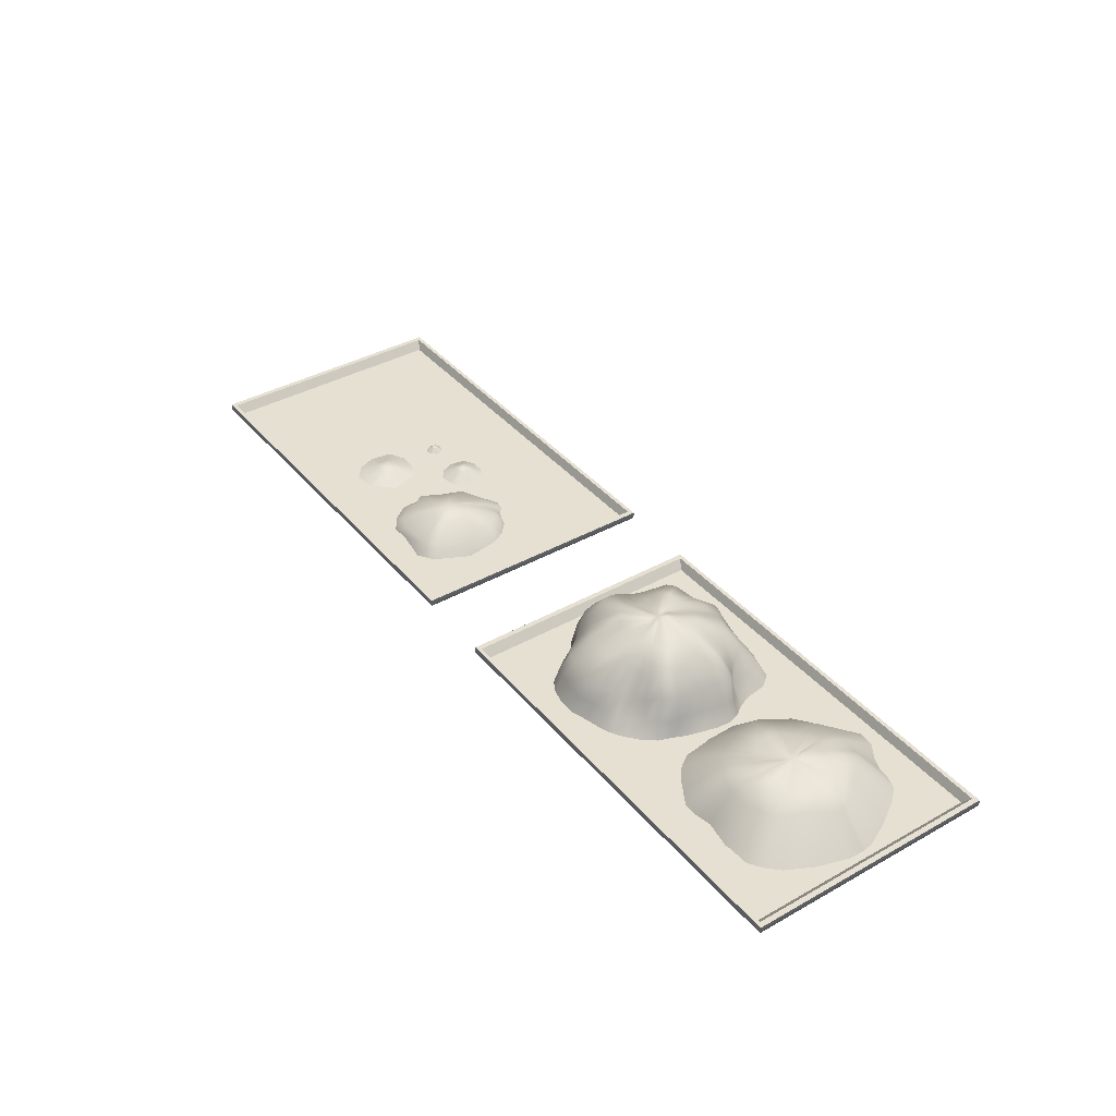
<metadata>
{"format":"obj","ext":"obj","renderer":"f3d","projection":"perspective","resolution":1024,"background":"white","views":[{"elev":38.5,"azim":-125.2,"up":"+Y"}]}
</metadata>
<code>
g default
v -295.4 12.57 -82.21
v -324.6 12.58 -79.48
v -352.7 12.57 -84.45
v -401.5 12.57 -63.54
v -415.8 12.57 -35.86
v -422 12.57 17.7
v -410.1 12.57 42.81
v -374.7 12.57 82.04
v -348.3 12.57 89.41
v -318.1 12.57 101.3
v -290.3 12.57 81.66
v -250.9 12.57 40.59
v -243.9 12.57 -16.05
v -268.5 12.57 -66.46
v -309.3 45.83 -52.94
v -346 41.89 -58.02
v -382.1 42.85 -19.89
v -382.9 43.94 24.73
v -359.6 44.66 54.32
v -342 39.29 61.5
v -305.3 41.8 54.42
v -279.7 40.82 27.1
v -275.1 42.3 -10.03
v -293.3 43.57 -42.64
v -327.1 42.6 -58.65
v -374.3 40.94 -35.99
v -392 42.91 13.44
v -323.1 40.63 60.87
v -324.6 51.08 -25.36
v -333.5 52.43 -30.45
v -341.7 53.08 -32.99
v -358.5 48.3 -21.01
v -365.8 48.52 -12.73
v -369.6 48.47 8.177
v -365.6 49.76 18.14
v -349.7 51.25 33.69
v -339 51.48 36.83
v -327.8 50.3 36.45
v -317.3 48.07 32.65
v -302.3 48.22 16.55
v -299.5 50.52 -5.325
v -314.8 47.83 -19.66
v -317.8 44.04 -56.68
v -368 39.41 -42.82
v -393.8 39.87 4.08
v -366.4 44.29 44.88
v -351.3 41.46 59.59
v -332.5 39.29 61.93
v -290.4 38.92 42.78
v -274.5 45.09 8.899
v -286.8 41.06 -35.77
v -301.1 45.49 -48.22
v -329.3 51.98 -27.88
v -350.2 49.58 -28.27
v -354.5 48.7 -24.85
v -370 49.41 -2.978
v -370.2 48.68 2.614
v -358.7 49.93 26.67
v -354.4 50.64 30.45
v -344.5 51.35 35.7
v -333.4 51.13 37.08
v -308.5 46.8 25.8
v -299.2 51.36 5.829
v -305 48.33 -14.01
v -309.7 47.52 -16.96
v -319.7 49.3 -22.59
v -331.9 51.49 -7.943
v -331 51.59 -6.288
v -333.5 51.38 -7.027
v -338.7 51.13 -6.03
v -340.6 50.96 -6.268
v -334.6 52.64 1.426
v -340.8 51.19 -4.393
v -343 51.92 0.3744
v -344.3 52 1.751
v -342.9 52.51 3.038
v -340.4 53.77 7.646
v -338.2 54.13 9.14
v -340 54.12 9.501
v -335.6 54.15 9.878
v -337.3 54.38 10.79
v -334.2 54.2 11.17
v -333 53.82 9.79
v -326.9 52.17 5.038
v -328.3 52.65 7.245
v -326.1 51.94 2.477
v -327.1 51.92 -2.692
v -328.7 51.77 -4.794
v -326.9 51.92 -4.565
v -329.1 51.74 -6.649
v -309.6 12.57 -82.49
v -377.9 12.57 -83.2
v -390 12.57 -75.22
v -423.4 12.57 -9.45
v -424.1 12.57 5.025
v -395.5 12.57 66.18
v -385.7 12.57 77.08
v -362.2 12.57 83.65
v -333.3 12.57 99.83
v -267.1 12.57 64.5
v -242.9 12.57 12.83
v -247.8 12.57 -43.69
v -255.8 12.57 -55.79
v -282.8 12.57 -75.05
v -361.1 39.77 -48.98
v -389.9 38.82 -3.412
v -372.8 43.51 36.54
v -281.6 39.78 -27.84
v -429.3 10.25 111.6
v -420.5 10.25 111.6
v -53.18 10.25 111.6
v -44.42 10.25 111.6
v -440.6 16.35 119.5
v -431.3 16.35 119.5
v -42.38 16.35 119.5
v -33.1 16.35 119.5
v -440.6 22.44 119.5
v -431.3 22.44 119.5
v -42.38 22.44 119.5
v -33.1 22.44 119.5
v -440.6 22.44 110.8
v -435.7 22.44 115.7
v -38.03 22.44 115.7
v -33.1 22.44 110.8
v -440.6 22.44 -111.6
v -435.7 22.44 -116.5
v -38.03 22.44 -116.5
v -33.1 22.44 -111.6
v -440.6 22.44 -120.3
v -431.3 22.44 -120.3
v -42.38 22.44 -120.3
v -33.1 22.44 -120.3
v -440.6 16.35 -120.3
v -431.3 16.35 -120.3
v -42.38 16.35 -120.3
v -33.1 16.35 -120.3
v -429.3 10.25 -112.4
v -420.5 10.25 -112.4
v -53.18 10.25 -112.4
v -44.42 10.25 -112.4
v -429.3 10.25 -104.3
v -44.42 10.25 -104.3
v -429.3 10.25 103.5
v -44.42 10.25 103.5
v -33.1 16.35 -111.6
v -33.1 16.35 110.8
v -440.6 16.35 -111.6
v -440.6 16.35 110.8
v -428.5 14.5 111.5
v -45.22 14.5 111.5
v -45.22 14.5 -112.3
v -428.5 14.5 -112.3
v -62.24 15.16 -28.93
v -84.22 15.17 -48.42
v -99.76 15.16 -72.31
v -117.9 15.16 -89.86
v -148.4 15.16 -93.66
v -178.3 15.16 -85.18
v -202.8 15.16 -72.7
v -221.7 15.16 -53.11
v -231.9 15.16 -27.25
v -239 15.16 -0.6632
v -236.3 15.16 25.39
v -223.7 15.16 49.68
v -211.8 15.16 79.9
v -178.5 15.16 86.72
v -150.1 15.16 91.93
v -121.5 15.16 87.44
v -95.79 15.16 74.32
v -75.36 15.16 53.89
v -57.88 15.16 32.12
v -55.38 15.16 1.46
v -65.76 29.51 -27.79
v -86.19 31.76 -45.84
v -101.7 30.5 -68.96
v -118.3 29.51 -81.67
v -147.6 29.51 -85.77
v -176.6 27.89 -77.27
v -195.7 26.3 -64.11
v -215.2 29.51 -47.66
v -223.3 29.51 -25.93
v -228.4 29.51 -1.323
v -232.1 29.51 22.93
v -213.2 29.51 38.85
v -205.4 29.51 72.75
v -175.9 29.51 76.54
v -149.3 29.51 84.81
v -123.9 29.51 82.12
v -101.2 29.51 66.56
v -78.35 29.51 51.72
v -71.06 29.51 28.5
v -63.71 29.51 0.454
v -74.5 49.52 -24.93
v -88.41 41.97 -43.23
v -104.6 44.36 -62.73
v -125.1 46.75 -74.23
v -149.9 49.66 -78.51
v -173.1 43.26 -68.38
v -188.7 40.21 -54.63
v -209 49.43 -40.91
v -218.4 49.66 -19.27
v -221 49.59 -0.2059
v -225.5 49.66 23.88
v -208.5 43.94 39.35
v -193.9 46.87 60.55
v -173 44.38 67.81
v -149.2 46.63 75.21
v -129.8 47.63 68.96
v -111 49.66 52.87
v -85.93 49.47 46.12
v -83.6 47.48 22.68
v -75.38 49.66 -1.174
v -93.14 71.43 -19.1
v -101.1 65.97 -35.98
v -114.5 64.76 -49.37
v -131.4 61.19 -54.18
v -149.9 63.16 -54.94
v -167 66.39 -49.66
v -184.4 59.58 -44.12
v -198.1 66.5 -34.13
v -200.1 68.24 -19.76
v -201.8 67.52 -4.337
v -205.8 69.46 17.44
v -199.1 60.38 35.19
v -185.7 62.64 48.58
v -168.8 64.61 57.18
v -150.1 59.73 60.15
v -131.4 62.97 57.18
v -114.5 70.18 48.58
v -101.1 65.46 35.19
v -92.5 61.2 18.31
v -89.73 67.62 -0.3933
v -123.7 80.32 -11.42
v -126 82.61 -21.36
v -129.8 83.71 -29.09
v -139.1 77.79 -32.08
v -150.1 75.62 -33.23
v -161.1 75.99 -32.9
v -171 77.5 -29.25
v -178.9 75.91 -21.36
v -183.5 78.08 -11.66
v -185 78.38 -0.7618
v -184 80.61 10.61
v -178.9 81 20.57
v -171 79 28.47
v -161.1 75.24 33.53
v -150.1 73.08 35.28
v -139.1 75.48 33.53
v -129.1 80.79 28.47
v -121.2 79.38 20.57
v -118.6 75.67 10.63
v -121.2 74.82 -0.3933
v -150.1 82.97 -0.3933
v -96.21 68.4 -27.88
v -107.3 65.09 -43.2
v -122.6 65.24 -53.18
v -140.6 60.58 -55.03
v -158.4 65.61 -51.83
v -175.7 63.01 -46.76
v -192.5 61.35 -41.86
v -200.7 69.12 -25.97
v -200.3 67.48 -12.38
v -203.6 68.83 6.043
v -204 64.03 27.09
v -192.9 60.37 42.41
v -177.6 64.91 53.54
v -159.5 62.51 59.4
v -140.6 61.72 59.4
v -122.6 65.45 53.54
v -107.3 70.31 42.41
v -96.14 62 27.09
v -90.29 63.36 9.077
v -90.95 70.86 -9.863
v -125.1 81.85 -16.59
v -127.3 83.64 -25.62
v -133.9 81.11 -31.06
v -144.5 76.29 -32.89
v -155.7 75.45 -33.07
v -166.3 77.17 -31.89
v -175.3 76.26 -25.62
v -181.8 76.96 -16.63
v -184.5 77.97 -6.342
v -184.8 79.58 4.951
v -181.9 80.78 15.8
v -175.3 80.41 24.83
v -166.3 77.14 31.39
v -155.7 73.78 34.84
v -144.5 73.65 34.84
v -133.9 78.3 31.39
v -124.9 81.04 24.83
v -118.9 77.43 15.8
v -119.7 74.29 5.187
v -122.4 77.32 -5.973
v -143.2 80.83 -5.4
v -141.4 81.01 -4.82
v -142 81.19 -3.025
v -145.1 80.51 -7.284
v -143.2 80.55 -7.288
v -147.4 80.4 -8.494
v -145.6 80.13 -9.081
v -150.1 80.51 -8.911
v -148.6 80.12 -10.02
v -152.7 80.98 -8.494
v -151.6 80.27 -10.02
v -155.1 81.74 -7.284
v -154.5 80.96 -9.081
v -157 82.74 -5.4
v -157 81.89 -7.288
v -158.2 83.9 -3.025
v -158.8 83.12 -4.82
v -158.6 84.87 -0.3933
v -159.7 84.44 -1.919
v -158.2 85.48 2.239
v -159.7 85.47 1.132
v -157 85.53 4.613
v -158.8 85.9 4.034
v -155.1 84.95 6.498
v -157 85.6 6.502
v -152.7 83.94 7.707
v -154.5 84.57 8.295
v -150.1 82.97 8.124
v -151.6 83.36 9.238
v -147.4 82.17 7.707
v -148.6 82.26 9.238
v -145.1 81.78 6.498
v -145.6 81.68 8.295
v -143.2 81.76 4.613
v -143.2 81.64 6.502
v -142 81.75 2.239
v -141.4 81.91 4.034
v -141.6 81.5 -0.3933
v -140.4 81.75 1.132
v -140.4 81.44 -1.919
v -71.77 15.16 -39.52
v -74.83 30.5 -37.5
v -93.64 15.17 -59.44
v -95.22 31.76 -56.41
v -106.6 15.16 -83.6
v -107.7 29.51 -78.07
v -132 15.16 -93.25
v -131.8 29.51 -84.91
v -164.2 15.16 -88.56
v -163.3 29.51 -80.87
v -191.2 15.16 -80.58
v -186.3 26.19 -71.28
v -213.8 15.16 -63.3
v -206.3 28.55 -55.07
v -226.4 15.16 -40.36
v -222 29.51 -38.27
v -235.3 15.16 -14.29
v -224.4 29.51 -14.21
v -240.3 15.16 13.94
v -231.3 29.51 12.76
v -229 15.16 35.6
v -222.3 29.51 29.56
v -221.1 15.16 67.75
v -210.7 29.51 56.49
v -195.3 15.16 84.38
v -192.7 29.51 77.49
v -164.4 15.16 90.09
v -162.4 29.51 79.78
v -135.6 15.16 90.82
v -136.2 29.51 87.16
v -108.2 15.16 81.89
v -113.1 29.51 73.82
v -84.78 15.16 64.91
v -88.63 29.51 60.49
v -65.41 15.16 43.42
v -73.36 29.51 40.71
v -54.5 15.16 18.02
v -67.82 29.51 14.97
v -58.86 15.16 -14.84
v -62.52 29.51 -14.26
v -80.5 45.27 -34.51
v -96.5 41.97 -52.72
v -114 46.55 -70.51
v -137.3 48.01 -77.08
v -161.6 49 -73.43
v -180.6 40.23 -61.13
v -199 43.71 -49.99
v -217.5 49.66 -30.74
v -218.6 49.59 -9.21
v -223.2 49.66 12.15
v -217.7 47.33 31.78
v -200.7 43.87 49.39
v -185.3 47.34 66.48
v -160.9 44.01 70.71
v -137.8 48.83 77.88
v -121.6 47.95 59.38
v -98.17 49.66 49.57
v -84.05 48.13 34.91
v -80.7 48.58 10.55
v -71.6 49.66 -12.83
g pSphere7
f 91 2 25 43
f 1 91 43 15
f 2 3 16 25
f 3 92 105 16
f 93 4 26 44
f 92 93 44 105
f 4 5 17 26
f 5 94 106 17
f 95 6 27 45
f 94 95 45 106
f 6 7 18 27
f 7 96 107 18
f 97 8 19 46
f 96 97 46 107
f 98 9 20 47
f 8 98 47 19
f 99 10 28 48
f 9 99 48 20
f 10 11 21 28
f 11 100 49 21
f 100 12 22 49
f 12 101 50 22
f 101 13 23 50
f 13 102 108 23
f 103 14 24 51
f 102 103 51 108
f 104 1 15 52
f 14 104 52 24
f 43 25 30 53
f 15 43 53 29
f 25 16 31 30
f 16 105 54 31
f 44 26 32 55
f 105 44 55 54
f 26 17 33 32
f 17 106 56 33
f 45 27 34 57
f 106 45 57 56
f 27 18 35 34
f 18 107 58 35
f 46 19 36 59
f 107 46 59 58
f 47 20 37 60
f 19 47 60 36
f 48 28 38 61
f 20 48 61 37
f 28 21 39 38
f 21 49 62 39
f 49 22 40 62
f 22 50 63 40
f 50 23 41 63
f 23 108 64 41
f 51 24 42 65
f 108 51 65 64
f 52 15 29 66
f 24 52 66 42
f 29 53 67 68
f 53 30 69 67
f 30 31 72 69
f 31 54 70 72
f 54 55 71 70
f 55 32 73 71
f 32 33 72 73
f 33 56 74 72
f 56 57 75 74
f 57 34 76 75
f 34 35 72 76
f 35 58 77 72
f 58 59 79 77
f 59 36 78 79
f 36 60 81 78
f 60 37 80 81
f 37 61 82 80
f 61 38 83 82
f 38 39 72 83
f 39 62 85 72
f 62 40 84 85
f 40 63 86 84
f 63 41 72 86
f 41 64 87 72
f 64 65 89 87
f 65 42 88 89
f 42 66 90 88
f 66 29 68 90
f 72 68 67 69
f 72 70 71 73
f 72 74 75 76
f 72 77 79 78
f 72 78 81 80
f 72 80 82 83
f 72 85 84
f 72 84 86
f 72 87 89 88
f 72 88 90 68
f 109 110 114 113
f 110 111 115 114
f 111 112 116 115
f 113 114 118 117
f 114 115 119 118
f 115 116 120 119
f 117 118 122 121
f 118 119 123 122
f 119 120 124 123
f 121 122 126 125
f 149 150 151 152
f 123 124 128 127
f 125 126 130 129
f 126 127 131 130
f 127 128 132 131
f 129 130 134 133
f 130 131 135 134
f 131 132 136 135
f 133 134 138 137
f 134 135 139 138
f 135 136 140 139
f 142 140 136 145
f 144 142 145 146
f 112 144 146 116
f 145 136 132 128
f 146 145 128 124
f 116 146 124 120
f 137 141 147 133
f 141 143 148 147
f 143 109 113 148
f 133 147 125 129
f 147 148 121 125
f 148 113 117 121
f 122 123 150 149
f 123 127 151 150
f 127 126 152 151
f 126 122 149 152
f 334 154 174 335
f 153 334 335 173
f 336 155 175 337
f 154 336 337 174
f 338 156 176 339
f 155 338 339 175
f 340 157 177 341
f 156 340 341 176
f 342 158 178 343
f 157 342 343 177
f 344 159 179 345
f 158 344 345 178
f 346 160 180 347
f 159 346 347 179
f 348 161 181 349
f 160 348 349 180
f 350 162 182 351
f 161 350 351 181
f 352 163 183 353
f 162 352 353 182
f 354 164 184 355
f 163 354 355 183
f 356 165 185 357
f 164 356 357 184
f 358 166 186 359
f 165 358 359 185
f 360 167 187 361
f 166 360 361 186
f 362 168 188 363
f 167 362 363 187
f 364 169 189 365
f 168 364 365 188
f 366 170 190 367
f 169 366 367 189
f 368 171 191 369
f 170 368 369 190
f 370 172 192 371
f 171 370 371 191
f 372 153 173 373
f 172 372 373 192
f 335 174 194 374
f 173 335 374 193
f 337 175 195 375
f 174 337 375 194
f 339 176 196 376
f 175 339 376 195
f 341 177 197 377
f 176 341 377 196
f 343 178 198 378
f 177 343 378 197
f 345 179 199 379
f 178 345 379 198
f 347 180 200 380
f 179 347 380 199
f 349 181 201 381
f 180 349 381 200
f 351 182 202 382
f 181 351 382 201
f 353 183 203 383
f 182 353 383 202
f 355 184 204 384
f 183 355 384 203
f 357 185 205 385
f 184 357 385 204
f 359 186 206 386
f 185 359 386 205
f 361 187 207 387
f 186 361 387 206
f 363 188 208 388
f 187 363 388 207
f 365 189 209 389
f 188 365 389 208
f 367 190 210 390
f 189 367 390 209
f 369 191 211 391
f 190 369 391 210
f 371 192 212 392
f 191 371 392 211
f 373 173 193 393
f 192 373 393 212
f 374 194 214 254
f 193 374 254 213
f 375 195 215 255
f 194 375 255 214
f 376 196 216 256
f 195 376 256 215
f 377 197 217 257
f 196 377 257 216
f 378 198 218 258
f 197 378 258 217
f 379 199 219 259
f 198 379 259 218
f 380 200 220 260
f 199 380 260 219
f 381 201 221 261
f 200 381 261 220
f 382 202 222 262
f 201 382 262 221
f 383 203 223 263
f 202 383 263 222
f 384 204 224 264
f 203 384 264 223
f 385 205 225 265
f 204 385 265 224
f 386 206 226 266
f 205 386 266 225
f 387 207 227 267
f 206 387 267 226
f 388 208 228 268
f 207 388 268 227
f 389 209 229 269
f 208 389 269 228
f 390 210 230 270
f 209 390 270 229
f 391 211 231 271
f 210 391 271 230
f 392 212 232 272
f 211 392 272 231
f 393 193 213 273
f 212 393 273 232
f 254 214 234 274
f 213 254 274 233
f 255 215 235 275
f 214 255 275 234
f 256 216 236 276
f 215 256 276 235
f 257 217 237 277
f 216 257 277 236
f 258 218 238 278
f 217 258 278 237
f 259 219 239 279
f 218 259 279 238
f 260 220 240 280
f 219 260 280 239
f 261 221 241 281
f 220 261 281 240
f 262 222 242 282
f 221 262 282 241
f 263 223 243 283
f 222 263 283 242
f 264 224 244 284
f 223 264 284 243
f 265 225 245 285
f 224 265 285 244
f 266 226 246 286
f 225 266 286 245
f 267 227 247 287
f 226 267 287 246
f 268 228 248 288
f 227 268 288 247
f 269 229 249 289
f 228 269 289 248
f 270 230 250 290
f 229 270 290 249
f 271 231 251 291
f 230 271 291 250
f 272 232 252 292
f 231 272 292 251
f 273 213 233 293
f 232 273 293 252
f 233 274 295 296
f 274 234 294 295
f 234 275 298 294
f 275 235 297 298
f 235 276 300 297
f 276 236 299 300
f 236 277 302 299
f 277 237 301 302
f 237 278 304 301
f 278 238 303 304
f 238 279 306 303
f 279 239 305 306
f 239 280 308 305
f 280 240 307 308
f 240 281 310 307
f 281 241 309 310
f 241 282 312 309
f 282 242 311 312
f 242 283 314 311
f 283 243 313 314
f 243 284 316 313
f 284 244 315 316
f 244 285 318 315
f 285 245 317 318
f 245 286 320 317
f 286 246 319 320
f 246 287 322 319
f 287 247 321 322
f 247 288 324 321
f 288 248 323 324
f 248 289 326 323
f 289 249 325 326
f 249 290 328 325
f 290 250 327 328
f 250 291 330 327
f 291 251 329 330
f 251 292 332 329
f 292 252 331 332
f 252 293 333 331
f 293 233 296 333
f 253 296 295 294
f 253 294 298 297
f 253 297 300 299
f 253 299 302 301
f 253 301 304 303
f 253 303 306 305
f 253 305 308 307
f 253 307 310 309
f 253 309 312 311
f 253 311 314 313
f 253 313 316 315
f 253 315 318 317
f 253 317 320 319
f 253 319 322 321
f 253 321 324 323
f 253 323 326 325
f 253 325 328 327
f 253 327 330 329
f 253 329 332 331
f 253 331 333 296
g default
v 54.35 14.15 112
v 63.11 14.15 112
v 430.4 14.15 112
v 439.2 14.15 112
v 43.02 20.24 119.9
v 52.3 20.24 119.9
v 441.2 20.24 119.9
v 450.5 20.24 119.9
v 43.02 26.34 119.9
v 52.3 26.34 119.9
v 441.2 26.34 119.9
v 450.5 26.34 119.9
v 43.02 26.34 111.2
v 47.96 26.34 116.1
v 445.6 26.34 116.1
v 450.5 26.34 111.2
v 43.02 26.34 -111.2
v 47.96 26.34 -116.1
v 445.6 26.34 -116.1
v 450.5 26.34 -111.2
v 43.02 26.34 -119.9
v 52.3 26.34 -119.9
v 441.2 26.34 -119.9
v 450.5 26.34 -119.9
v 43.02 20.24 -119.9
v 52.3 20.24 -119.9
v 441.2 20.24 -119.9
v 450.5 20.24 -119.9
v 54.35 14.15 -112
v 63.11 14.15 -112
v 430.4 14.15 -112
v 439.2 14.15 -112
v 54.35 14.15 -103.9
v 439.2 14.15 -103.9
v 54.35 14.15 103.9
v 439.2 14.15 103.9
v 450.5 20.24 -111.2
v 450.5 20.24 111.2
v 43.02 20.24 -111.2
v 43.02 20.24 111.2
v 55.15 18.4 111.9
v 438.4 18.4 111.9
v 438.4 18.4 -111.9
v 55.15 18.4 -111.9
v 149.6 18.09 -84.46
v 103 18.09 -78.79
v 92.65 18.09 -15.89
v 111.8 18.09 9.231
v 127.1 18.09 14.93
v 176.7 18.09 4.129
v 194.5 18.09 -42.68
v 182.4 18.09 -73.92
v 149.8 27.34 -80.48
v 108.4 29.99 -71.45
v 116 29.99 4.203
v 186.7 29.93 -41.88
v 172.4 29.99 -67.07
v 101.8 29.99 -17.76
v 170.3 28.95 -3.614
v 144.7 29.03 7.789
v 138.1 39.65 -56.63
v 121 39.7 -36.08
v 130.1 39.98 -21.54
v 141.5 39.61 -18.97
v 156 38.92 -28.15
v 139.8 43.64 -37.8
v 154 39.61 -50.26
v 121.1 28.99 -79.49
v 100.8 26.73 -45.33
v 108.3 29.97 -8.263
v 137.2 28 5.58
v 178.3 29.99 -28.86
v 178.4 29.24 -53.2
v 163.3 29.94 -77.95
v 132.3 39.6 -55.18
v 121.4 39.6 -41.99
v 125.6 39.96 -25.33
v 135.6 39.87 -19.35
v 138.4 39.74 -16.2
v 158.2 38.99 -33.64
v 157.1 39.47 -45.26
v 149.5 39.69 -54.04
v 167.1 18.09 -84.64
v 118 18.09 -89.32
v 87.29 18.09 -47.67
v 100.1 18.09 -1.253
v 135.5 18.09 21.88
v 144.5 18.09 23.54
v 193.7 18.09 -25.43
v 193.5 18.09 -59.33
v 129.7 28.02 4.255
v 158.2 38.43 -39.55
v 128.1 39.17 -51.26
v 223.6 17.05 -49.83
v 231.3 17.05 -20.34
v 247.9 17.05 -11.03
v 288.1 17.05 -42.11
v 280.9 17.05 -60.83
v 244.6 26.07 -43.74
v 249.1 26.11 -31.47
v 265.7 25.78 -44.59
v 267.1 17.05 -10.5
v 285.1 17.05 -20.2
v 265.3 17.05 -73.31
v 244 17.05 -70.57
v 246.6 26.07 -33.84
v 259.9 25.71 -30.26
v 255.3 27.77 -40.73
v 264.5 26.07 -34.55
v 264 25.81 -47.62
v 258.3 26.01 -51.44
v 251.4 26.11 -51.16
v 252.5 18.07 18.36
v 254.5 18.07 26.05
v 258.8 18.07 28.48
v 269.3 18.07 20.37
v 267.4 18.07 15.49
v 257.9 22.46 19.95
v 259.1 22.48 23.15
v 263.5 22.32 19.72
v 263.8 18.07 28.62
v 268.5 18.07 26.09
v 263.4 18.07 12.23
v 257.8 18.07 12.94
v 258.5 22.46 22.53
v 261.9 22.28 23.46
v 260.7 23.28 20.73
v 263.2 22.46 22.34
v 263 22.33 18.93
v 261.5 22.43 17.94
v 259.7 22.48 18.01
v 185.2 17.05 15.32
v 190.7 17.05 36.33
v 202.5 17.05 42.96
v 231.1 17.05 20.82
v 226 17.05 7.481
v 200.1 26.07 19.65
v 203.3 26.11 28.39
v 215.2 25.78 19.05
v 216.1 17.05 43.34
v 229 17.05 36.43
v 214.9 17.05 -1.413
v 199.7 17.05 0.5353
v 201.5 26.07 26.71
v 211 25.71 29.26
v 207.7 27.77 21.8
v 214.3 26.07 26.2
v 213.9 25.81 16.89
v 209.9 26.01 14.17
v 205 26.11 14.37
g pCube3
f 394 395 399 398
f 395 396 400 399
f 396 397 401 400
f 398 399 403 402
f 399 400 404 403
f 400 401 405 404
f 402 403 407 406
f 403 404 408 407
f 404 405 409 408
f 406 407 411 410
f 434 435 436 437
f 408 409 413 412
f 410 411 415 414
f 411 412 416 415
f 412 413 417 416
f 414 415 419 418
f 415 416 420 419
f 416 417 421 420
f 418 419 423 422
f 419 420 424 423
f 420 421 425 424
f 427 425 421 430
f 429 427 430 431
f 397 429 431 401
f 430 421 417 413
f 431 430 413 409
f 401 431 409 405
f 422 426 432 418
f 426 428 433 432
f 428 394 398 433
f 418 432 410 414
f 432 433 406 410
f 433 398 402 406
f 407 408 435 434
f 408 412 436 435
f 412 411 437 436
f 411 407 434 437
f 476 438 446 467
f 438 477 461 446
f 477 439 447 461
f 439 478 462 447
f 478 440 451 462
f 440 479 463 451
f 479 441 448 463
f 441 442 484 448
f 480 481 453 464
f 442 480 464 484
f 481 443 452 453
f 443 482 465 452
f 482 444 449 465
f 444 483 466 449
f 483 445 450 466
f 445 476 467 450
f 467 446 454 475
f 446 461 468 454
f 461 447 486 468
f 447 462 469 486
f 462 451 455 469
f 451 463 470 455
f 463 448 456 470
f 448 484 471 456
f 464 453 457 472
f 484 464 472 471
f 453 452 458 457
f 452 465 473 458
f 473 485 459
f 485 474 459
f 466 450 460 474
f 450 467 475 460
f 475 454 459
f 455 470 459
f 457 458 459
f 459 454 468
f 459 469 455
f 459 470 456
f 459 456 471
f 459 471 472 457
f 459 458 473
f 459 474 460
f 459 460 475
f 465 449 485 473
f 449 466 474 485
f 486 469 459
f 468 486 459
f 498 487 492 505
f 487 488 499 492
f 488 489 493 499
f 489 495 500 493
f 501 500 502
f 496 490 494 502
f 490 491 503 494
f 503 504 501
f 497 498 505 504
f 505 492 501
f 493 500 501
f 502 494 501
f 501 499 493
f 501 494 503
f 501 504 505
f 491 497 504 503
f 492 499 501
f 500 495 496 502
f 517 506 511 524
f 506 507 518 511
f 507 508 512 518
f 508 514 519 512
f 520 519 521
f 515 509 513 521
f 509 510 522 513
f 522 523 520
f 516 517 524 523
f 524 511 520
f 512 519 520
f 521 513 520
f 520 518 512
f 520 513 522
f 520 523 524
f 510 516 523 522
f 511 518 520
f 519 514 515 521
f 536 525 530 543
f 525 526 537 530
f 526 527 531 537
f 527 533 538 531
f 539 538 540
f 534 528 532 540
f 528 529 541 532
f 541 542 539
f 535 536 543 542
f 543 530 539
f 531 538 539
f 540 532 539
f 539 537 531
f 539 532 541
f 539 542 543
f 529 535 542 541
f 530 537 539
f 538 533 534 540

</code>
